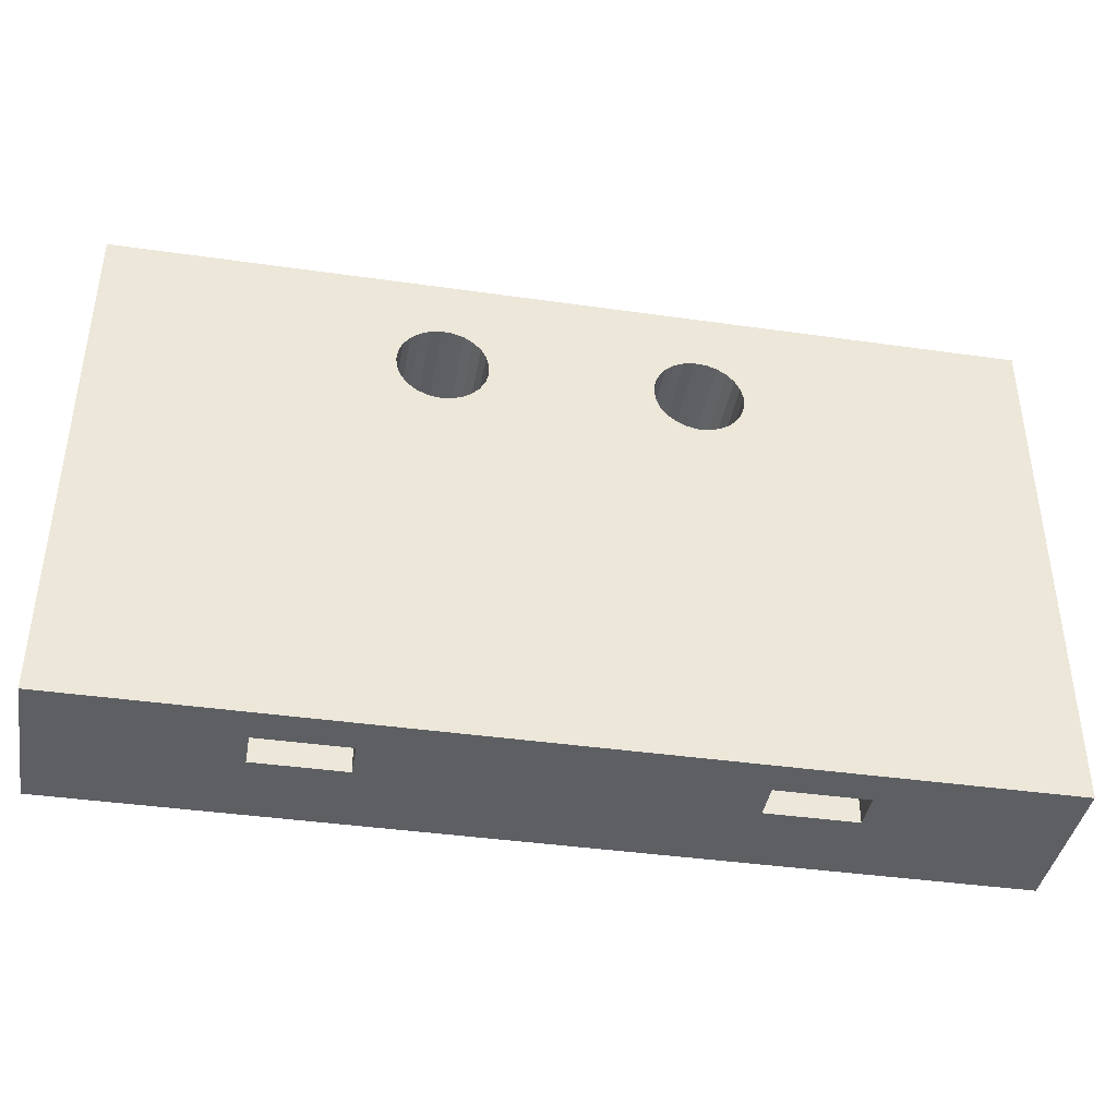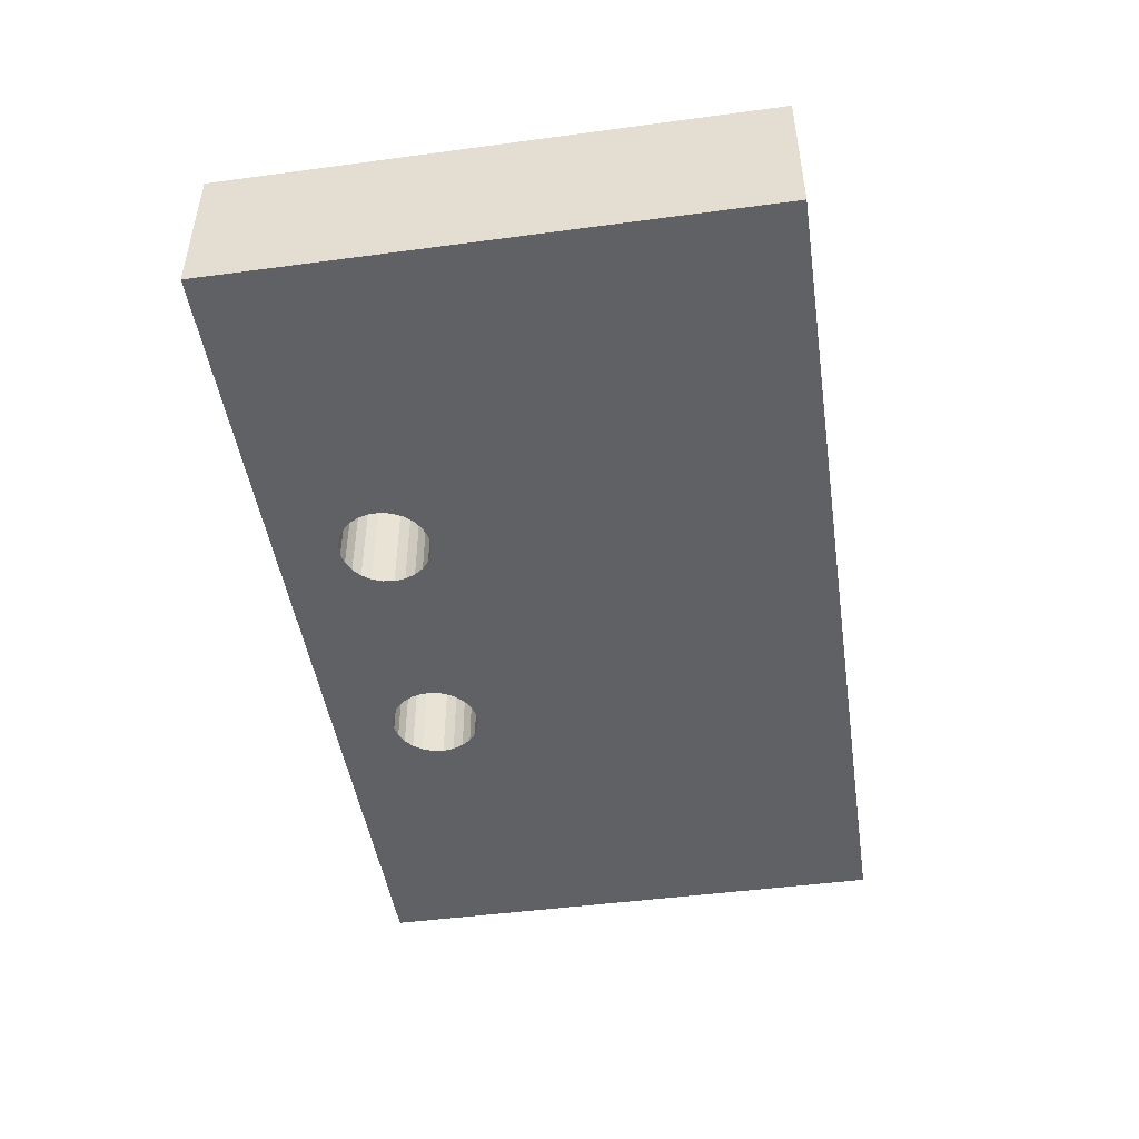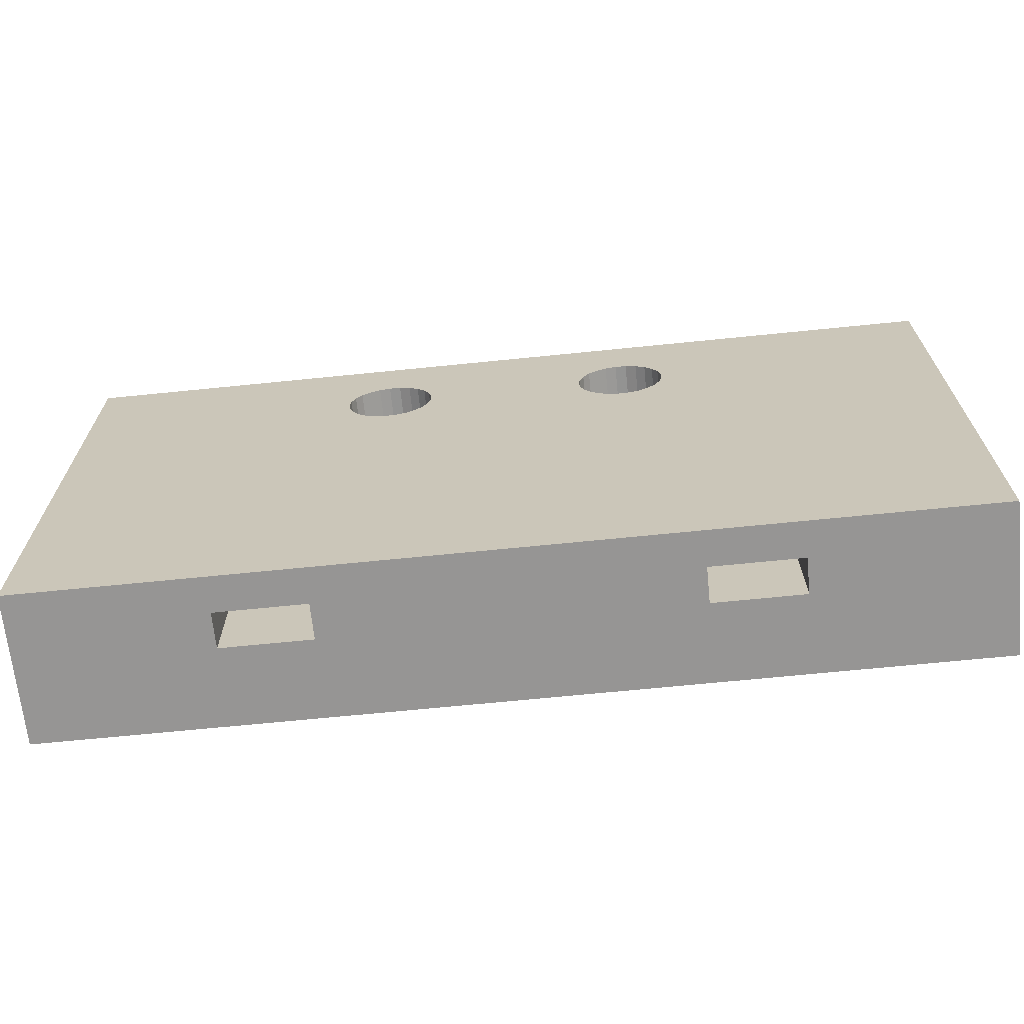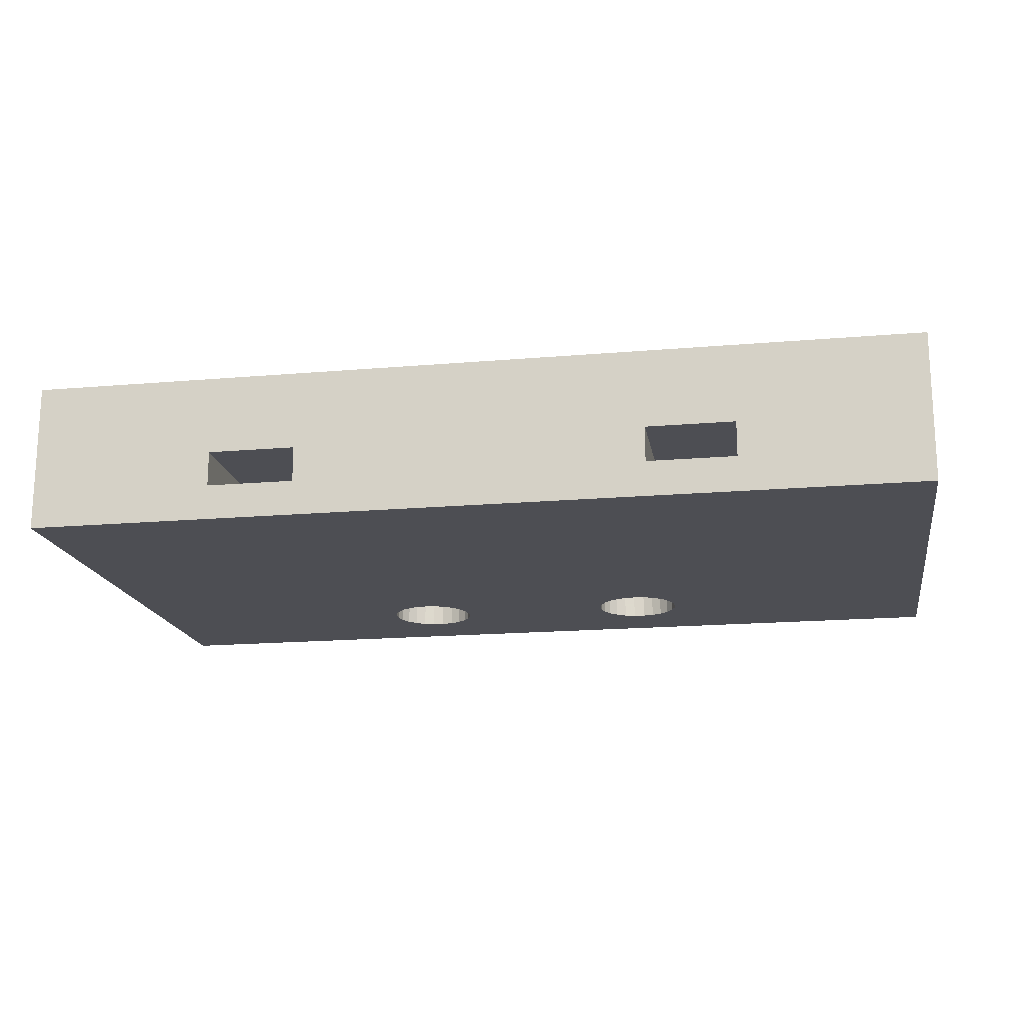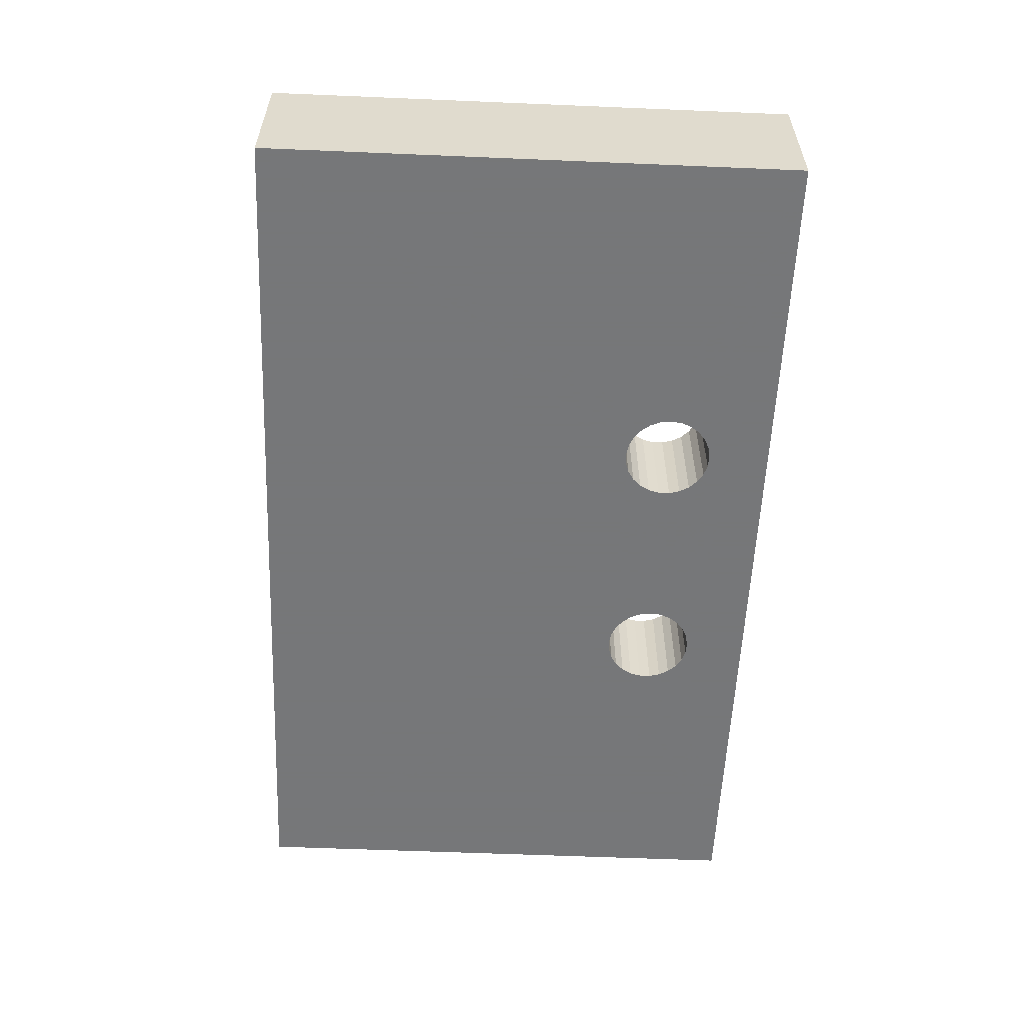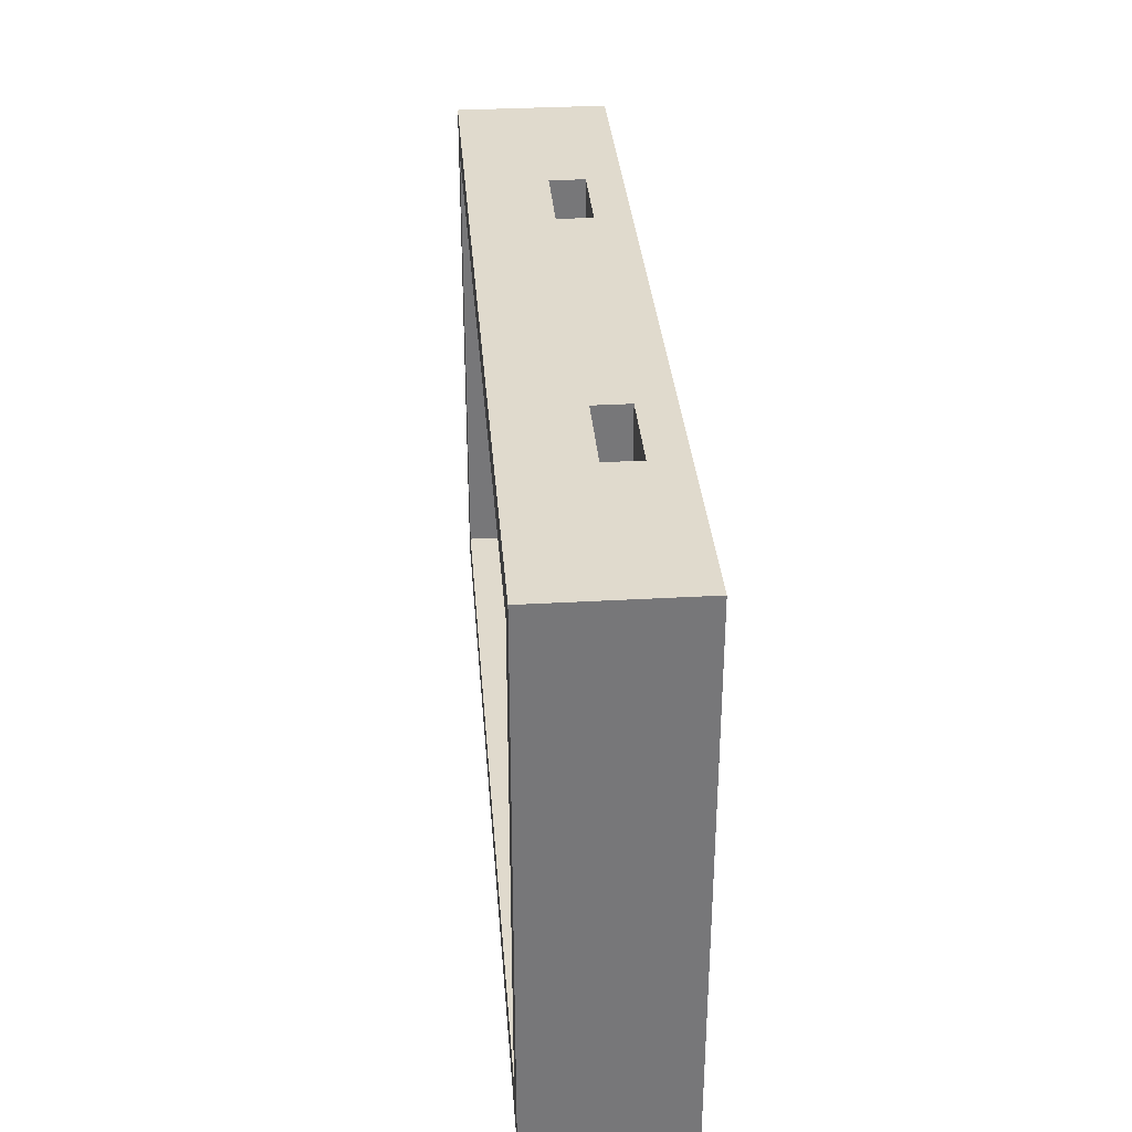
<metadata>
{"format":"obj","ext":"obj","renderer":"f3d","projection":"perspective","resolution":1024,"background":"white","views":[{"elev":-40.4,"azim":170.1,"up":"+Y"},{"elev":-47.0,"azim":-81.4,"up":"+Z"},{"elev":-67.5,"azim":-174.2,"up":"+Y"},{"elev":-17.4,"azim":9.8,"up":"+Z"},{"elev":-57.1,"azim":87.5,"up":"+Z"},{"elev":33.1,"azim":85.5,"up":"+Y"}]}
</metadata>
<code>
v 4.676 8.08 0
v -4.579 8.378 0
v 4.52 8.687 0
v -4.5 9 0
v 25.5 -15 0
v 6.532 6.544 0
v 7.157 6.505 0
v -4.579 9.622 0
v 4.52 9.313 0
v -25.5 -15 0
v -25.5 15 0
v -9.023 7.531 0
v -8.594 7.074 0
v -8.064 6.738 0
v 7.773 6.622 0
v 4.676 9.92 0
v -9.324 8.08 0
v -4.809 10.2 0
v -7.468 6.544 0
v 8.34 6.889 0
v -9.48 8.687 0
v -6.843 6.505 0
v -5.178 10.71 0
v 4.977 10.47 0
v -9.48 9.313 0
v -6.227 6.622 0
v 8.822 7.289 0
v -9.324 9.92 0
v -5.66 11.11 0
v 5.406 10.93 0
v 9.191 7.796 0
v -9.023 10.47 0
v -6.227 11.38 0
v 5.936 11.26 0
v 6.532 11.46 0
v -8.594 10.93 0
v -8.064 11.26 0
v -7.468 11.46 0
v 9.5 9 0
v 9.421 9.622 0
v 25.5 15 0
v 9.191 10.2 0
v 8.822 10.71 0
v 8.34 11.11 0
v 7.773 11.38 0
v 7.157 11.5 0
v 9.421 8.378 0
v -6.843 11.5 0
v -5.66 6.889 0
v -5.178 7.289 0
v 5.406 7.074 0
v 4.977 7.531 0
v -4.809 7.796 0
v 5.936 6.738 0
v -25.5 15 6
v -23.5 15 6
v -15 15 2
v -15 15 4
v -10 15 4
v 10 15 2
v -10 15 2
v 10 15 4
v 23.5 15 6
v 15 15 4
v 15 15 2
v 25.5 15 6
v -25.5 -15 6
v 25.5 -15 6
v 23.5 -15 6
v 15 -15 2
v 15 -15 4
v 10 -15 4
v -10 -15 2
v 10 -15 2
v -10 -15 4
v -23.5 -15 6
v -15 -15 4
v -15 -15 2
v -6.843 6.505 6
v -6.227 6.622 6
v -5.66 6.889 6
v -4.579 9.622 6
v -4.5 9 6
v -5.178 7.289 6
v -4.809 10.2 6
v -4.809 7.796 6
v -5.178 10.71 6
v -4.579 8.378 6
v -5.66 11.11 6
v -6.227 11.38 6
v -6.843 11.5 6
v -7.468 11.46 6
v -8.064 11.26 6
v -8.594 10.93 6
v -9.023 10.47 6
v -9.324 9.92 6
v -9.48 9.313 6
v -9.48 8.687 6
v -9.324 8.08 6
v -9.023 7.531 6
v -8.594 7.074 6
v -8.064 6.738 6
v -7.468 6.544 6
v 7.157 6.505 6
v 7.773 6.622 6
v 8.34 6.889 6
v 9.421 9.622 6
v 9.5 9 6
v 8.822 7.289 6
v 9.191 10.2 6
v 9.191 7.796 6
v 8.822 10.71 6
v 9.421 8.378 6
v 8.34 11.11 6
v 7.773 11.38 6
v 7.157 11.5 6
v 6.532 11.46 6
v 5.936 11.26 6
v 5.406 10.93 6
v 4.977 10.47 6
v 4.676 9.92 6
v 4.52 9.313 6
v 4.52 8.687 6
v 4.676 8.08 6
v 4.977 7.531 6
v 5.406 7.074 6
v 5.936 6.738 6
v 6.532 6.544 6
v -25.5 15 8.5
v -23.5 15 8.5
v 23.5 15 8.5
v 25.5 15 8.5
v -25.5 -15 8.5
v 25.5 -15 8.5
v 23.5 -15 8.5
v -23.5 -15 8.5
v 23.5 -13 6
v -23.5 13 6
v -23.5 -13 6
v 23.5 13 6
v -23.5 -13 8.5
v -23.5 13 8.5
v 23.5 13 8.5
v 23.5 -13 8.5
f 1 2 3
f 2 4 3
f 5 6 7
f 4 8 9
f 10 11 12
f 13 10 12
f 3 4 9
f 10 13 14
f 5 7 15
f 9 8 16
f 12 11 17
f 8 18 16
f 10 14 19
f 5 15 20
f 17 11 21
f 10 19 22
f 18 23 24
f 21 11 25
f 16 18 24
f 10 22 26
f 5 20 27
f 25 11 28
f 23 29 30
f 24 23 30
f 5 27 31
f 28 11 32
f 29 33 34
f 30 29 34
f 34 33 35
f 32 11 36
f 36 11 37
f 37 11 38
f 39 40 41
f 40 42 41
f 42 43 41
f 43 44 41
f 44 45 41
f 45 46 41
f 5 31 41
f 31 47 41
f 47 39 41
f 48 11 41
f 33 48 41
f 35 33 41
f 46 35 41
f 38 11 48
f 49 50 51
f 51 50 52
f 50 53 52
f 49 51 54
f 26 49 54
f 52 53 1
f 53 2 1
f 5 10 6
f 26 54 6
f 10 26 6
f 11 55 56
f 57 11 56
f 57 56 58
f 59 58 56
f 60 61 59
f 60 59 62
f 63 64 62
f 63 65 64
f 63 62 59
f 63 59 56
f 41 63 66
f 41 65 63
f 41 11 57
f 41 57 61
f 41 61 60
f 41 60 65
f 11 10 67
f 11 67 55
f 5 41 66
f 5 66 68
f 5 68 69
f 70 5 69
f 70 69 71
f 72 71 69
f 73 74 72
f 73 72 75
f 76 77 75
f 76 78 77
f 76 75 72
f 76 72 69
f 10 76 67
f 10 78 76
f 10 5 70
f 10 70 74
f 10 74 73
f 10 73 78
f 26 79 80
f 26 80 81
f 49 26 81
f 50 49 81
f 8 4 82
f 18 8 82
f 4 83 82
f 50 81 84
f 18 82 85
f 50 84 86
f 53 50 86
f 2 53 86
f 23 18 87
f 18 85 87
f 2 86 88
f 4 2 83
f 2 88 83
f 29 23 89
f 23 87 89
f 33 29 90
f 29 89 90
f 48 33 91
f 38 48 91
f 33 90 91
f 38 91 92
f 37 38 93
f 38 92 93
f 36 37 94
f 37 93 94
f 32 36 95
f 28 32 95
f 36 94 95
f 28 95 96
f 25 28 97
f 28 96 97
f 25 97 98
f 21 25 98
f 17 21 98
f 17 98 99
f 17 99 100
f 12 17 100
f 12 100 101
f 13 12 101
f 13 101 102
f 14 13 102
f 14 102 103
f 19 14 103
f 19 103 79
f 22 19 79
f 26 22 79
f 15 104 105
f 15 105 106
f 20 15 106
f 27 20 106
f 40 39 107
f 42 40 107
f 39 108 107
f 27 106 109
f 42 107 110
f 27 109 111
f 31 27 111
f 47 31 111
f 43 42 112
f 42 110 112
f 47 111 113
f 39 47 108
f 47 113 108
f 44 43 114
f 43 112 114
f 45 44 115
f 44 114 115
f 46 45 116
f 35 46 116
f 45 115 116
f 35 116 117
f 34 35 118
f 35 117 118
f 30 34 119
f 34 118 119
f 24 30 120
f 16 24 120
f 30 119 120
f 16 120 121
f 9 16 122
f 16 121 122
f 9 122 123
f 3 9 123
f 1 3 123
f 1 123 124
f 1 124 125
f 52 1 125
f 52 125 126
f 51 52 126
f 51 126 127
f 54 51 127
f 54 127 128
f 6 54 128
f 6 128 104
f 7 6 104
f 15 7 104
f 56 55 129
f 56 129 130
f 63 56 130
f 63 130 131
f 66 63 131
f 66 131 132
f 74 65 60
f 74 70 65
f 72 60 62
f 72 74 60
f 71 62 64
f 71 72 62
f 70 64 65
f 70 71 64
f 78 61 57
f 78 73 61
f 77 57 58
f 77 78 57
f 75 58 59
f 75 77 58
f 73 59 61
f 73 75 59
f 129 67 133
f 55 67 129
f 134 66 132
f 68 66 134
f 69 68 134
f 69 134 135
f 76 69 135
f 76 135 136
f 67 76 136
f 67 136 133
f 123 88 124
f 123 83 88
f 104 128 137
f 100 138 139
f 122 82 83
f 100 139 101
f 122 83 123
f 102 101 139
f 99 138 100
f 105 104 137
f 121 85 82
f 103 102 139
f 121 82 122
f 98 138 99
f 79 103 139
f 106 105 137
f 120 87 85
f 97 138 98
f 120 85 121
f 80 79 139
f 109 106 137
f 96 138 97
f 119 89 87
f 119 87 120
f 111 109 137
f 95 138 96
f 118 90 89
f 118 89 119
f 117 90 118
f 94 138 95
f 93 138 94
f 92 138 93
f 140 107 108
f 140 110 107
f 140 112 110
f 140 114 112
f 140 115 114
f 140 111 137
f 140 113 111
f 140 108 113
f 140 138 91
f 140 91 90
f 140 90 116
f 140 116 115
f 116 90 117
f 91 138 92
f 137 80 139
f 126 84 81
f 125 84 126
f 125 86 84
f 127 126 81
f 127 81 80
f 124 86 125
f 124 88 86
f 128 80 137
f 128 127 80
f 141 133 136
f 129 141 142
f 129 133 141
f 130 129 142
f 131 130 142
f 131 142 143
f 134 144 135
f 143 144 134
f 132 131 143
f 132 143 134
f 144 141 136
f 144 136 135
f 138 140 143
f 138 143 142
f 140 144 143
f 140 137 144
f 139 142 141
f 139 138 142
f 137 139 141
f 137 141 144

</code>
